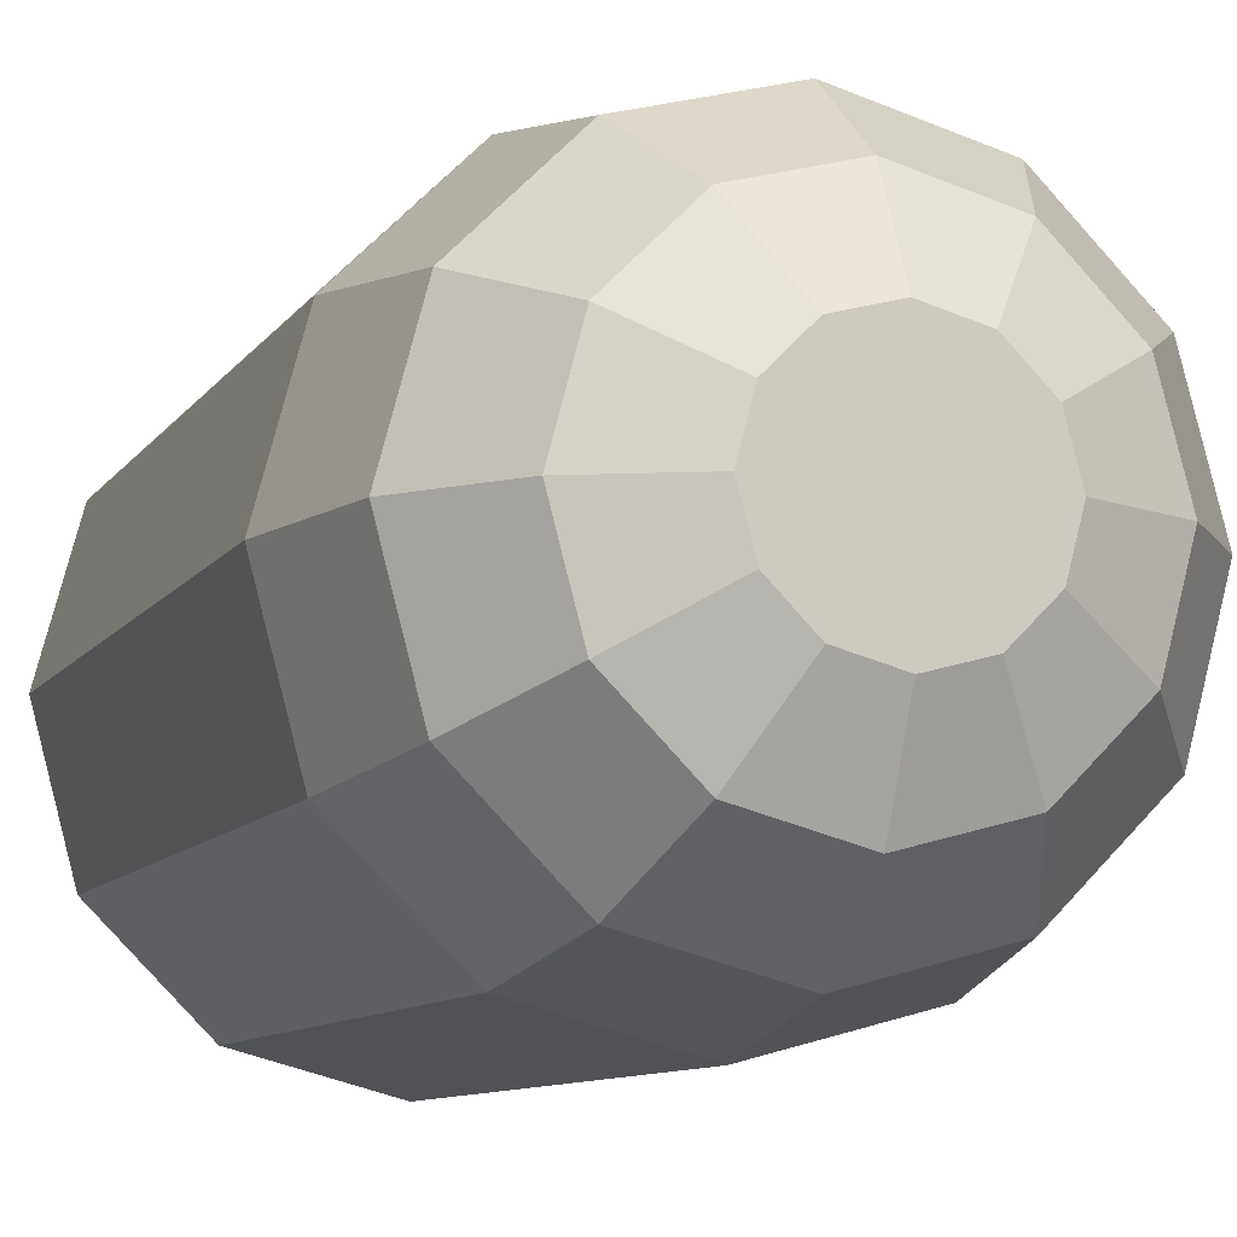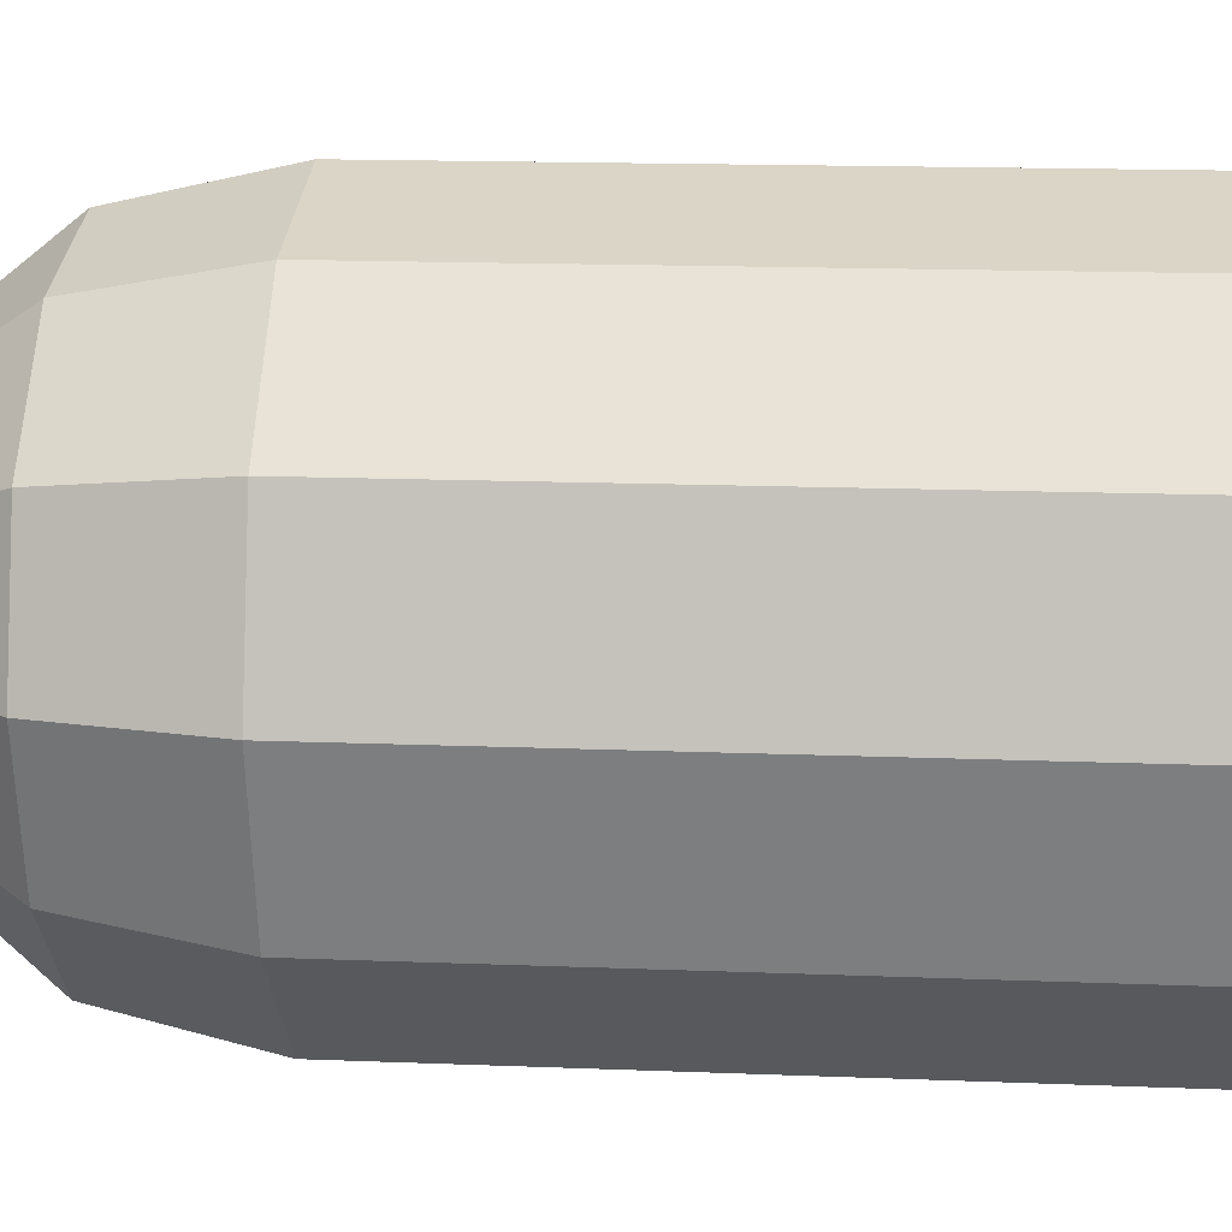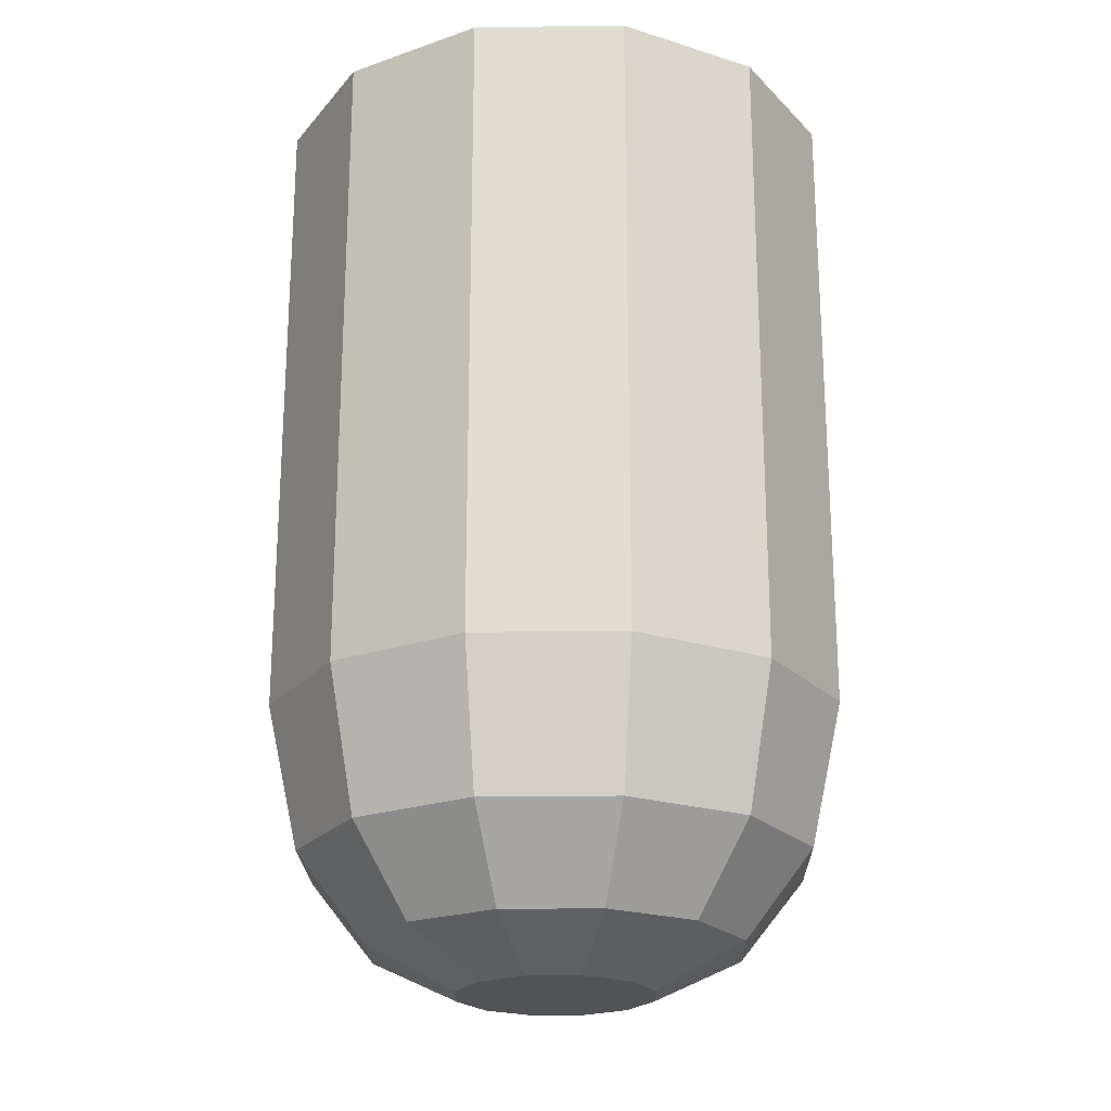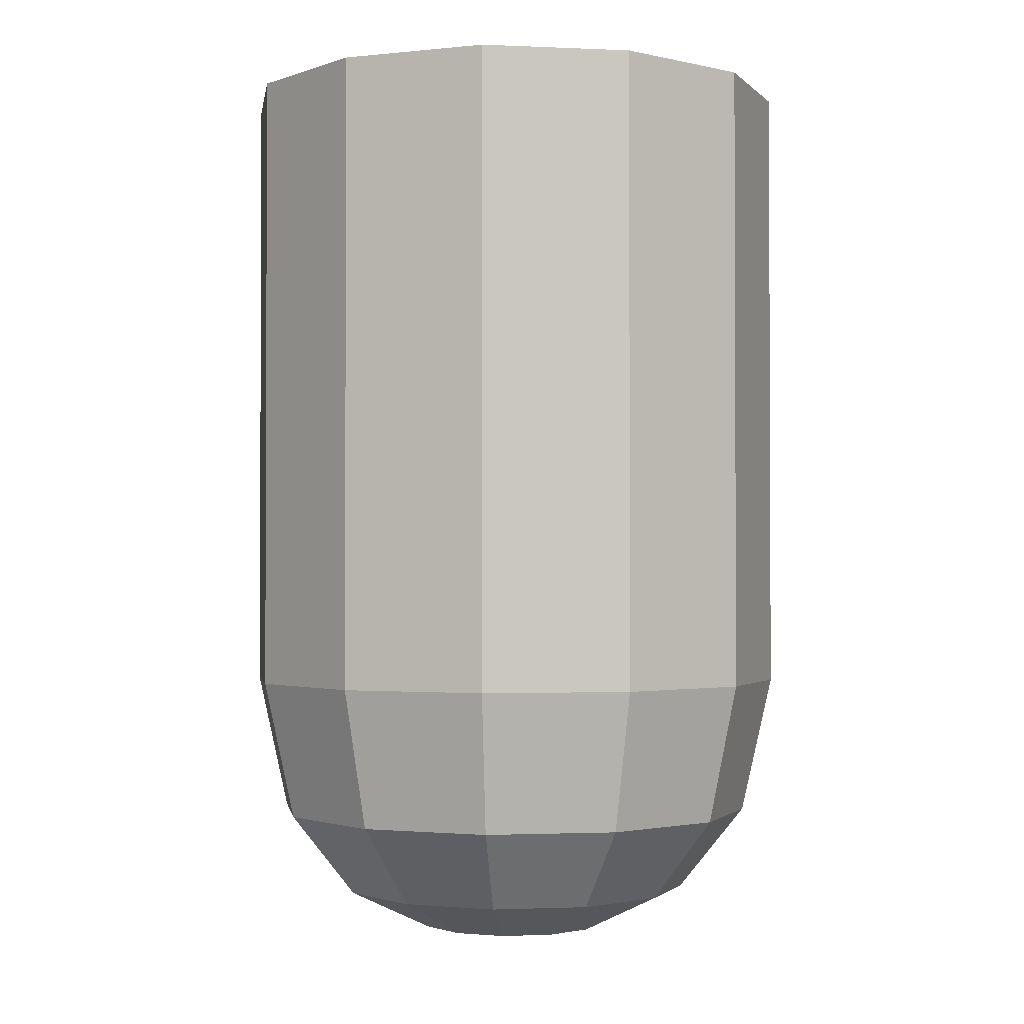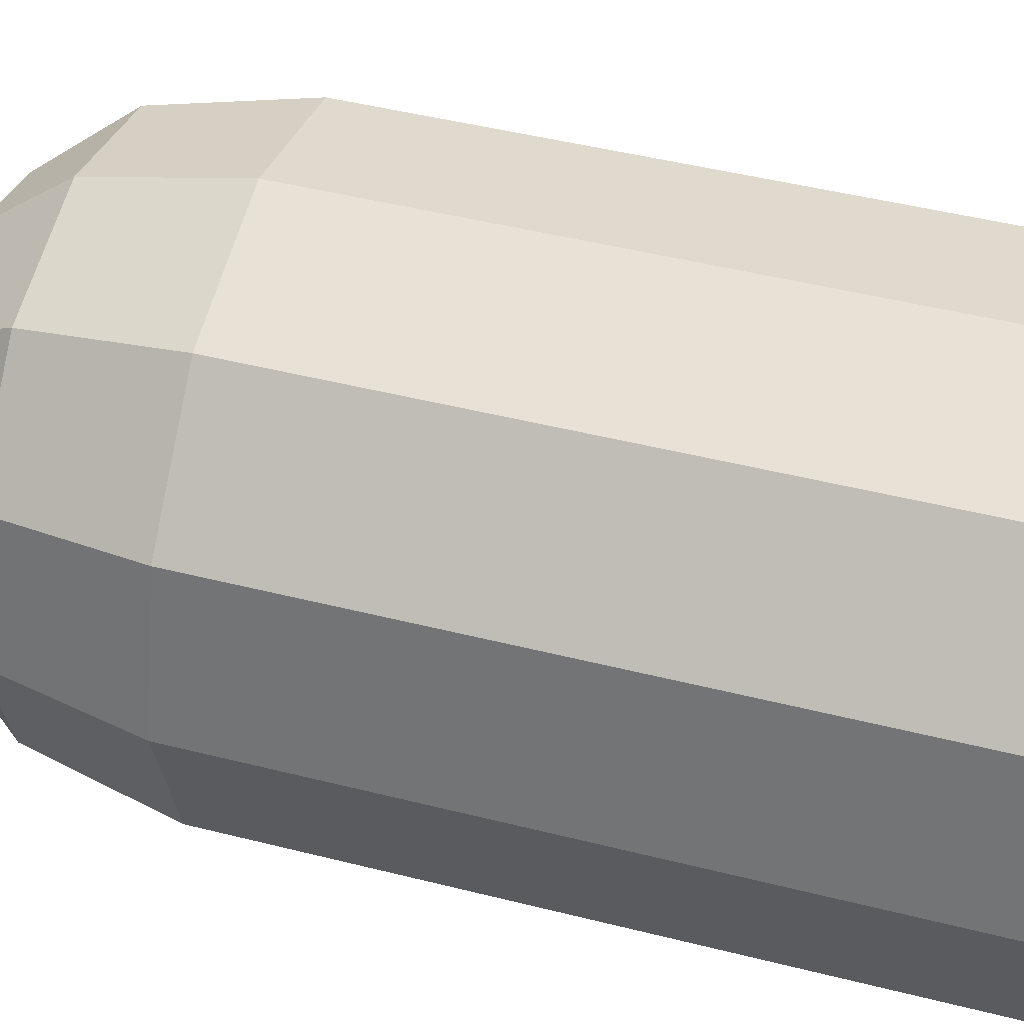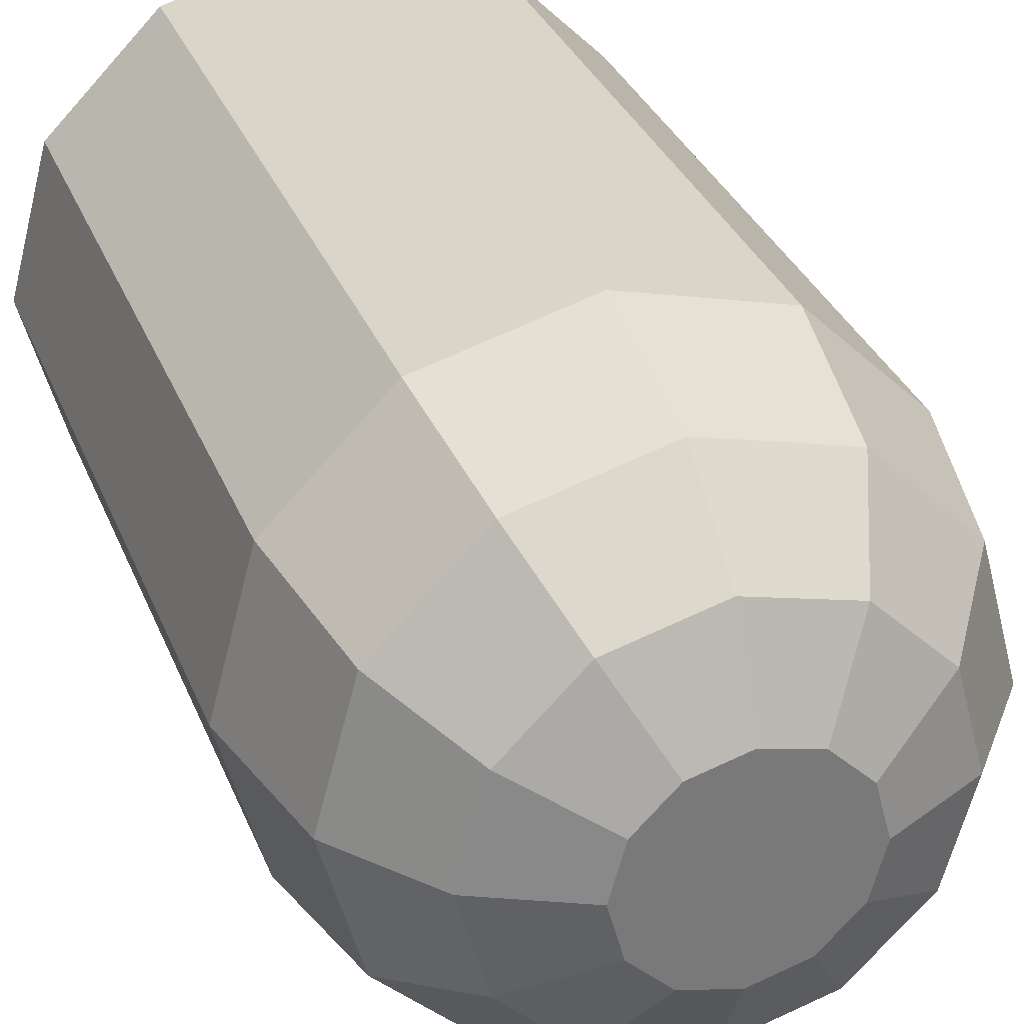
<metadata>
{"format":"obj","ext":"obj","renderer":"f3d","projection":"perspective","resolution":1024,"background":"white","views":[{"elev":-9.3,"azim":160.5,"up":"+Y"},{"elev":15.0,"azim":-85.0,"up":"+Y"},{"elev":-22.1,"azim":136.3,"up":"+Z"},{"elev":-1.5,"azim":95.9,"up":"+Z"},{"elev":46.5,"azim":-73.9,"up":"+Y"},{"elev":32.7,"azim":160.3,"up":"+Y"}]}
</metadata>
<code>
o Circle_Circle.001
v -0.06887 0.9333 1.443
v -0.5689 0.7993 1.443
v -0.9349 0.4333 1.443
v -1.069 -0.06675 1.443
v -0.9349 -0.5667 1.443
v -0.5689 -0.9328 1.443
v -0.06887 -1.067 1.443
v 0.4311 -0.9328 1.443
v 0.7972 -0.5667 1.443
v 0.9311 -0.06675 1.443
v 0.7972 0.4333 1.443
v 0.4311 0.7993 1.443
v -0.06887 0.9333 -0.7899
v -0.5689 0.7993 -0.7899
v -0.9349 0.4333 -0.7899
v -1.069 -0.06675 -0.7899
v -0.9349 -0.5667 -0.7899
v -0.5689 -0.9328 -0.7899
v -0.06887 -1.067 -0.7899
v 0.4311 -0.9328 -0.7899
v 0.7972 -0.5667 -0.7899
v 0.9311 -0.06675 -0.7899
v 0.7972 0.4333 -0.7899
v 0.4311 0.7993 -0.7899
v 0.3756 0.7031 -1.287
v 0.701 0.3778 -1.287
v 0.8201 -0.06675 -1.287
v 0.701 -0.5112 -1.287
v 0.3756 -0.8366 -1.287
v -0.06887 -0.9557 -1.287
v -0.5134 -0.8366 -1.287
v -0.8388 -0.5112 -1.287
v -0.9579 -0.06675 -1.287
v -0.8388 0.3778 -1.287
v -0.5134 0.7031 -1.287
v -0.06887 0.8223 -1.287
v 0.2575 0.4985 -1.582
v 0.4964 0.2596 -1.582
v 0.5839 -0.06675 -1.582
v 0.4964 -0.3931 -1.582
v 0.2575 -0.632 -1.582
v -0.06887 -0.7195 -1.582
v -0.3952 -0.632 -1.582
v -0.6341 -0.3931 -1.582
v -0.7216 -0.06675 -1.582
v -0.6341 0.2596 -1.582
v -0.3952 0.4985 -1.582
v -0.06887 0.586 -1.582
v 0.1039 0.2324 -1.73
v 0.2303 0.106 -1.73
v 0.2766 -0.06675 -1.73
v 0.2303 -0.2395 -1.73
v 0.1039 -0.3659 -1.73
v -0.06887 -0.4122 -1.73
v -0.2416 -0.3659 -1.73
v -0.3681 -0.2395 -1.73
v -0.4143 -0.06675 -1.73
v -0.3681 0.106 -1.73
v -0.2416 0.2324 -1.73
v -0.06887 0.2787 -1.73
v -0.06887 -0.06675 -1.73
v -0.9349 0.4333 0.9598
v -1.069 -0.06675 0.9598
v -0.9349 -0.5667 0.9598
v -0.5689 -0.9328 0.9598
v -0.06887 -1.067 0.9598
v 0.4311 -0.9328 0.9598
v 0.7972 -0.5667 0.9598
v 0.9311 -0.06675 0.9598
v 0.7972 0.4333 0.9598
v -0.06887 0.9333 0.9598
v 0.4311 0.7993 0.9598
v -0.5689 0.7993 0.9598
v -0.06887 0.9333 0.7263
v -0.5689 0.7993 0.7263
v -0.9349 0.4333 0.7263
v -1.069 -0.06675 0.7263
v -0.9349 -0.5667 0.7263
v -0.5689 -0.9328 0.7263
v -0.06887 -1.067 0.7263
v 0.4311 -0.9328 0.7263
v 0.7972 -0.5667 0.7263
v 0.9311 -0.06675 0.7263
v 0.7972 0.4333 0.7263
v 0.4311 0.7993 0.7263
v -0.06887 0.6876 1.443
v -0.446 0.5865 1.443
v -0.7222 0.3104 1.443
v -0.8232 -0.06675 1.443
v -0.7222 -0.4439 1.443
v -0.446 -0.72 1.443
v -0.06887 -0.8211 1.443
v 0.3083 -0.72 1.443
v 0.5844 -0.4439 1.443
v 0.6855 -0.06675 1.443
v 0.5844 0.3104 1.443
v 0.3083 0.5865 1.443
v -0.06887 0.6876 0.9413
v -0.446 0.5865 0.9413
v -0.7222 0.3104 0.9413
v -0.8232 -0.06675 0.9413
v -0.7222 -0.4439 0.9413
v -0.446 -0.72 0.9413
v -0.06887 -0.8211 0.9413
v 0.3083 -0.72 0.9413
v 0.5844 -0.4439 0.9413
v 0.6855 -0.06675 0.9413
v 0.5844 0.3104 0.9413
v 0.3083 0.5865 0.9413
f 85 24 13 74
f 84 23 24 85
f 83 22 23 84
f 82 21 22 83
f 81 20 21 82
f 80 19 20 81
f 79 18 19 80
f 78 17 18 79
f 77 16 17 78
f 76 15 16 77
f 75 14 15 76
f 74 13 14 75
f 13 36 35 14
f 14 35 34 15
f 15 34 33 16
f 16 33 32 17
f 17 32 31 18
f 18 31 30 19
f 19 30 29 20
f 20 29 28 21
f 21 28 27 22
f 22 27 26 23
f 23 26 25 24
f 24 25 36 13
f 1 86 97 12
f 36 48 47 35
f 35 47 46 34
f 34 46 45 33
f 33 45 44 32
f 32 44 43 31
f 31 43 42 30
f 30 42 41 29
f 29 41 40 28
f 28 40 39 27
f 27 39 38 26
f 26 38 37 25
f 25 37 48 36
f 48 60 59 47
f 47 59 58 46
f 46 58 57 45
f 45 57 56 44
f 44 56 55 43
f 43 55 54 42
f 42 54 53 41
f 41 53 52 40
f 40 52 51 39
f 39 51 50 38
f 38 50 49 37
f 37 49 60 48
f 1 71 73 2
f 2 73 62 3
f 3 62 63 4
f 4 63 64 5
f 5 64 65 6
f 6 65 66 7
f 7 66 67 8
f 8 67 68 9
f 9 68 69 10
f 10 69 70 11
f 11 70 72 12
f 12 72 71 1
f 60 61 59
f 59 61 58
f 58 61 57
f 57 61 56
f 56 61 55
f 55 61 54
f 54 61 53
f 53 61 52
f 52 61 51
f 51 61 50
f 50 61 49
f 49 61 60
f 86 98 109 97
f 12 97 96 11
f 11 96 95 10
f 10 95 94 9
f 9 94 93 8
f 8 93 92 7
f 7 92 91 6
f 6 91 90 5
f 5 90 89 4
f 4 89 88 3
f 3 88 87 2
f 2 87 86 1
f 99 100 101 102 103 104 105 106 107 108 109 98
f 97 109 108 96
f 96 108 107 95
f 95 107 106 94
f 94 106 105 93
f 93 105 104 92
f 92 104 103 91
f 91 103 102 90
f 90 102 101 89
f 89 101 100 88
f 88 100 99 87
f 87 99 98 86
f 72 85 74 71
f 70 84 85 72
f 69 83 84 70
f 68 82 83 69
f 67 81 82 68
f 66 80 81 67
f 65 79 80 66
f 64 78 79 65
f 63 77 78 64
f 62 76 77 63
f 73 75 76 62
f 71 74 75 73

</code>
